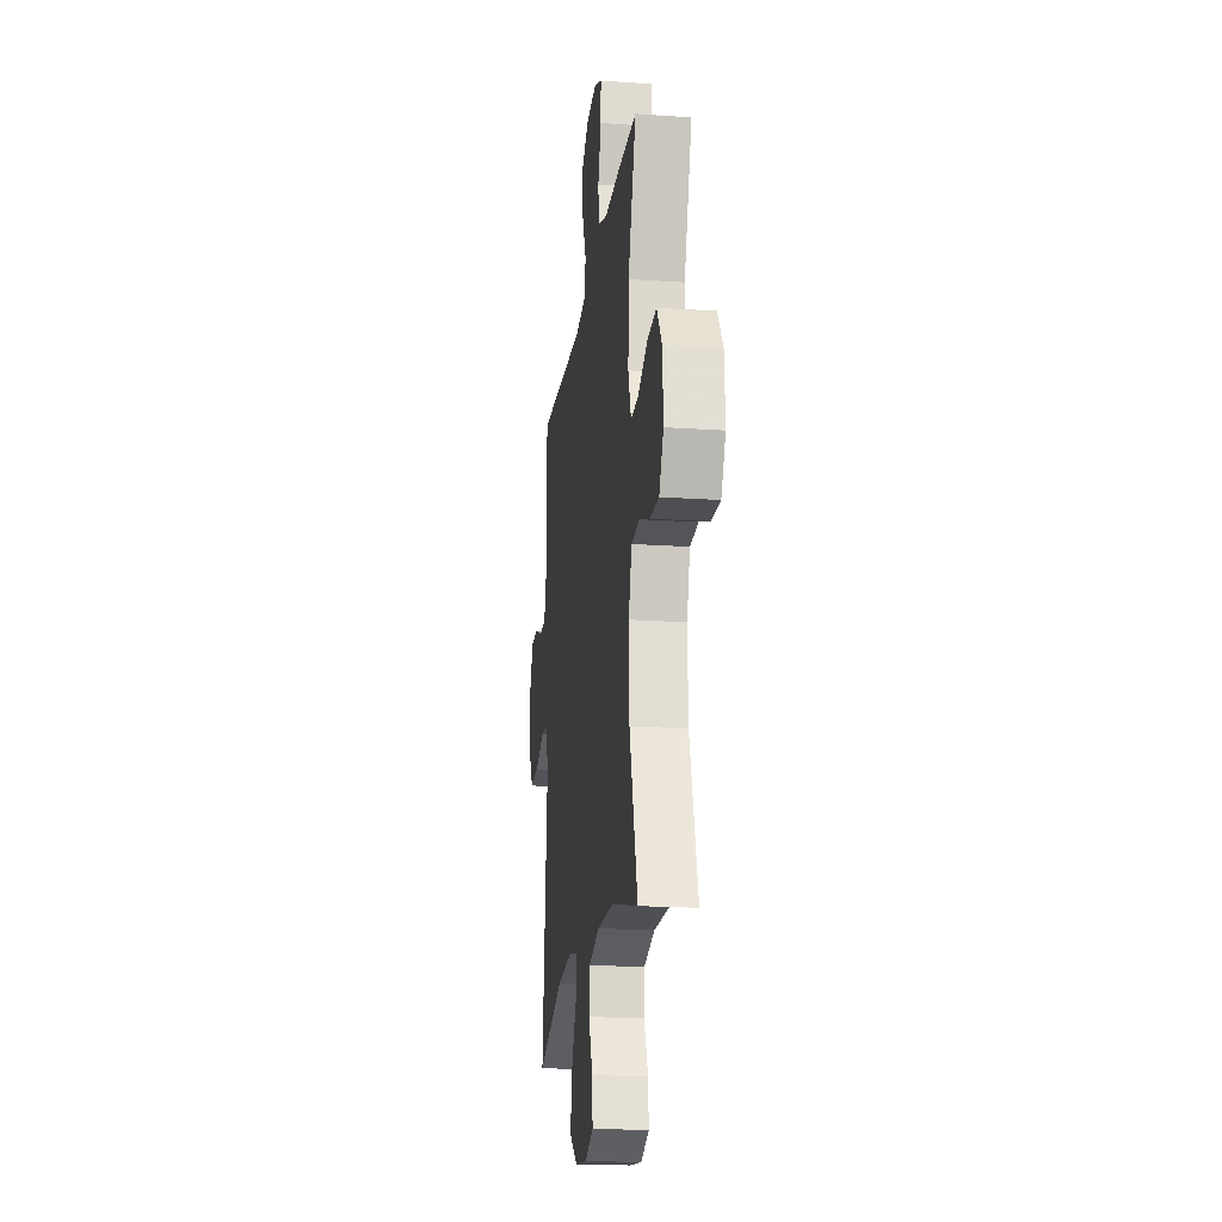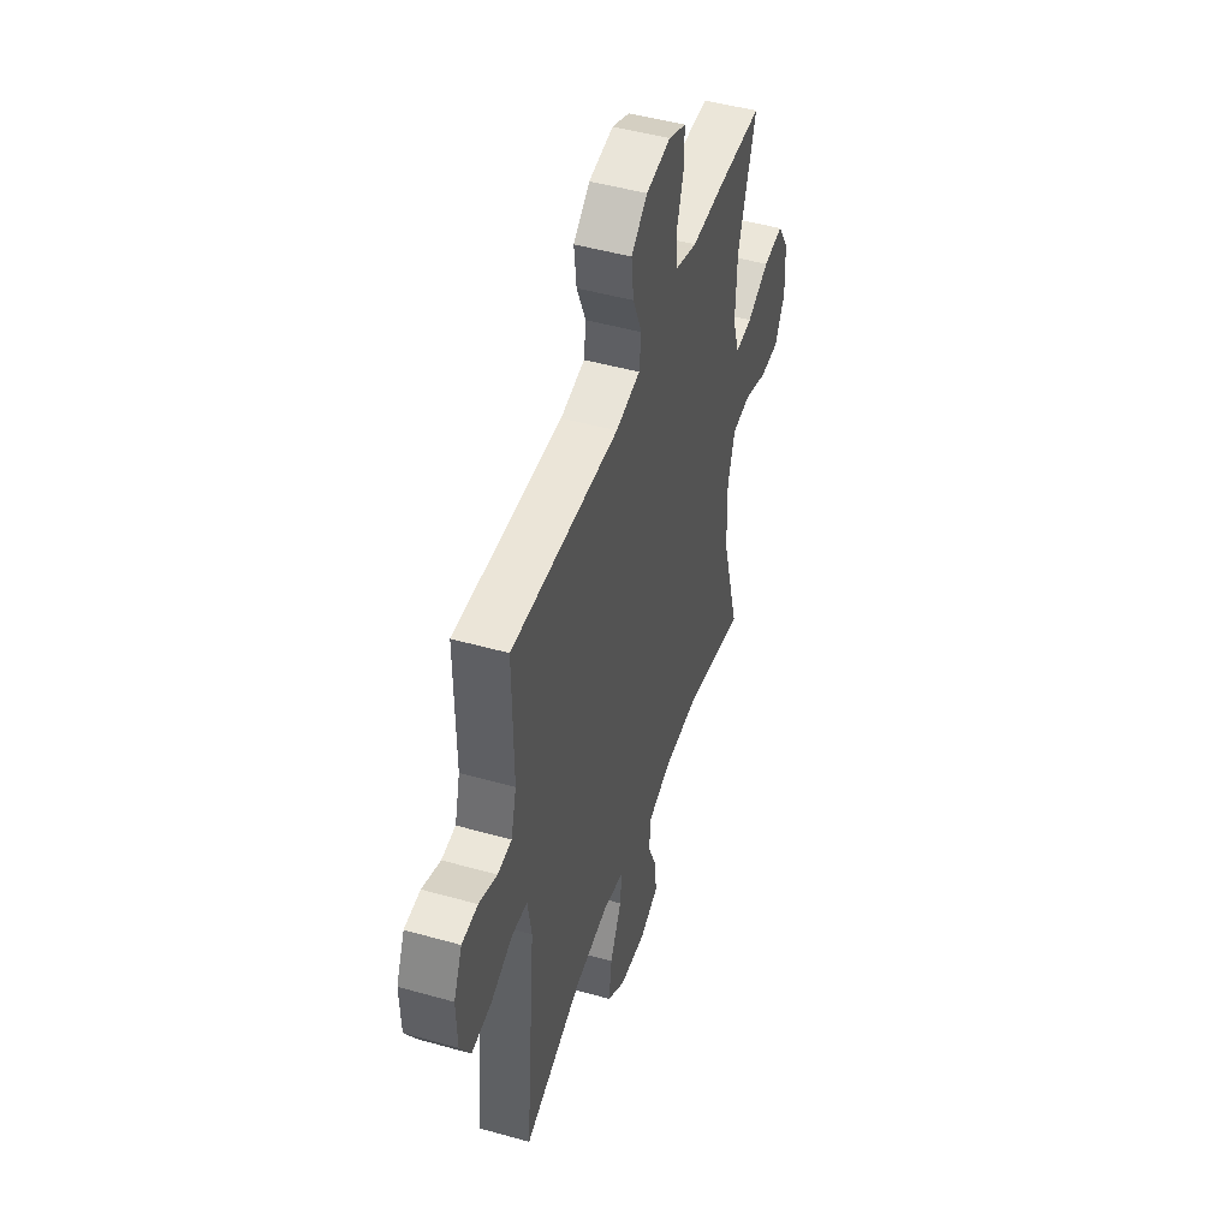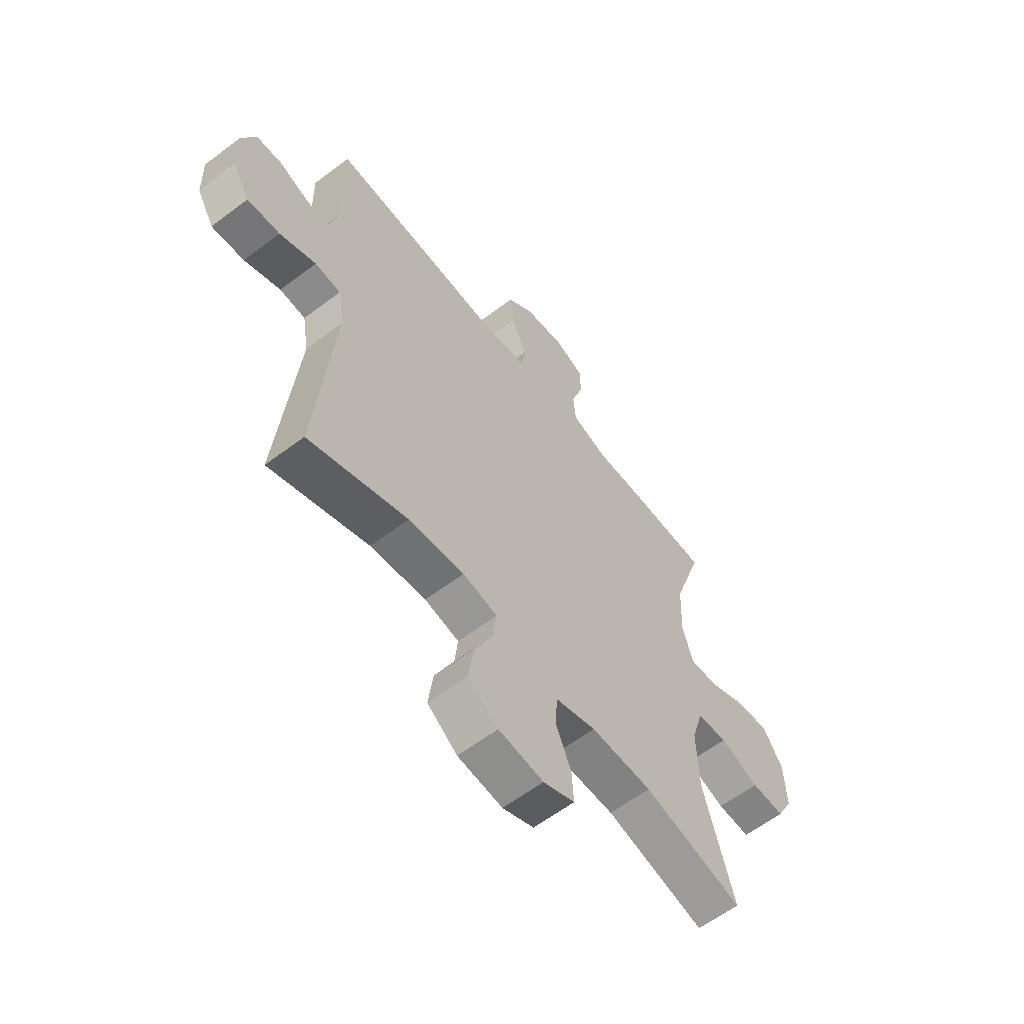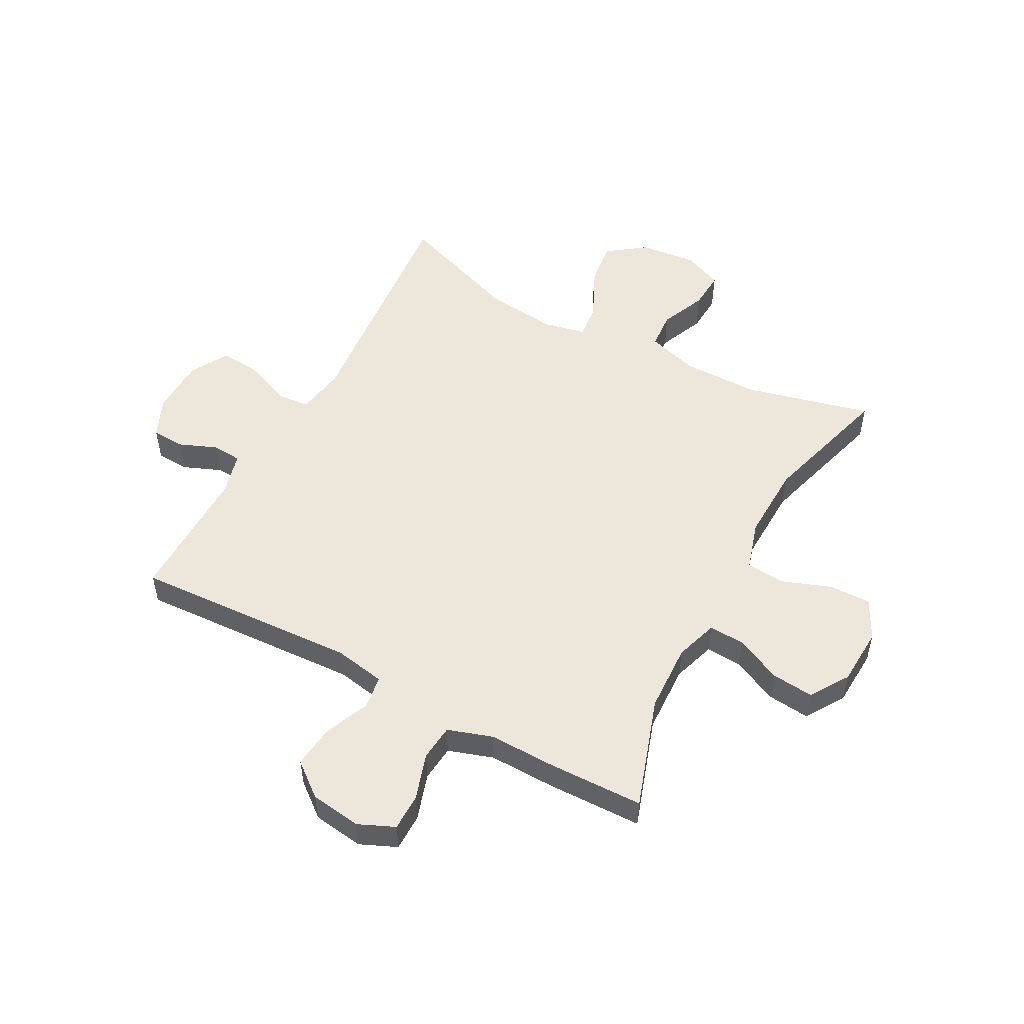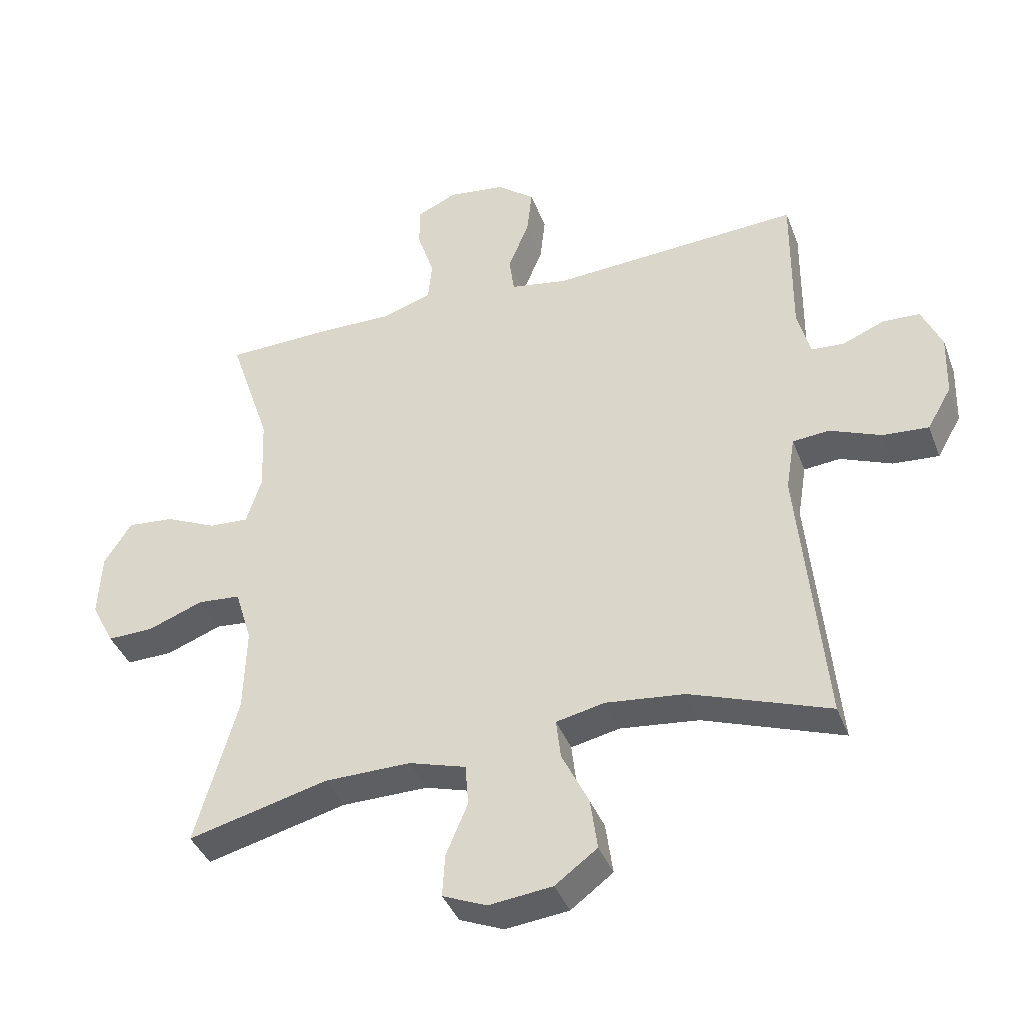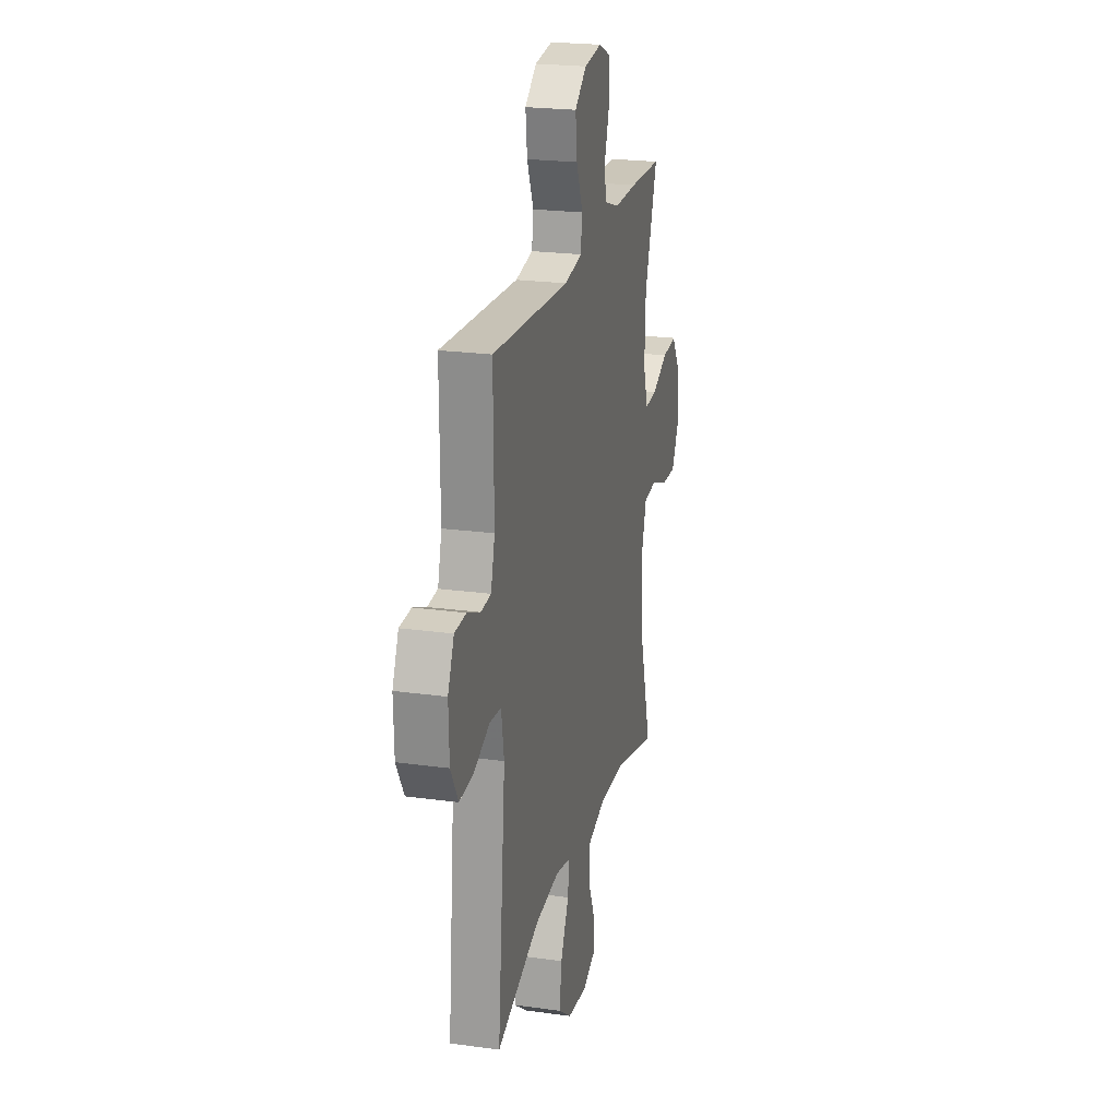
<metadata>
{"format":"obj","ext":"obj","renderer":"f3d","projection":"perspective","resolution":1024,"background":"white","views":[{"elev":-19.2,"azim":82.6,"up":"+Z"},{"elev":47.9,"azim":-72.4,"up":"+Z"},{"elev":-60.4,"azim":-52.2,"up":"+Z"},{"elev":52.2,"azim":28.4,"up":"+Y"},{"elev":-39.7,"azim":-160.2,"up":"+Z"},{"elev":22.3,"azim":-76.5,"up":"+Z"}]}
</metadata>
<code>
v 0.5 0.07 -0.5
v 0.281 0.07 -0.445
v 0.146 0.07 -0.444
v 0.057 0.07 -0.471
v 0.052 0.07 -0.536
v 0.086 0.07 -0.616
v 0.09 0.07 -0.683
v 0.021 0.07 -0.712
v -0.078 0.07 -0.701
v -0.144 0.07 -0.652
v -0.133 0.07 -0.572
v -0.091 0.07 -0.486
v -0.084 0.07 -0.424
v -0.16 0.07 -0.408
v -0.283 0.07 -0.422
v -0.5 0.07 -0.5
v -0.46 0.07 -0.078
v -0.474 0.07 0.007
v -0.531 0.07 0.012
v -0.611 0.07 -0.021
v -0.683 0.07 -0.027
v -0.721 0.07 0.039
v -0.724 0.07 0.137
v -0.693 0.07 0.207
v -0.635 0.07 0.21
v -0.569 0.07 0.183
v -0.518 0.07 0.187
v -0.498 0.07 0.262
v -0.5 0.07 0.5
v -0.108 0.07 0.478
v -0.019 0.07 0.494
v -0.011 0.07 0.552
v -0.044 0.07 0.631
v -0.052 0.07 0.705
v 0.007 0.07 0.752
v 0.096 0.07 0.764
v 0.159 0.07 0.736
v 0.159 0.07 0.671
v 0.133 0.07 0.591
v 0.139 0.07 0.528
v 0.217 0.07 0.502
v 0.334 0.07 0.504
v 0.5 0.07 0.5
v 0.435 0.07 0.306
v 0.43 0.07 0.186
v 0.454 0.07 0.111
v 0.516 0.07 0.115
v 0.597 0.07 0.152
v 0.67 0.07 0.159
v 0.713 0.07 0.092
v 0.718 0.07 -0.009
v 0.682 0.07 -0.078
v 0.609 0.07 -0.076
v 0.523 0.07 -0.044
v 0.456 0.07 -0.05
v 0.43 0.07 -0.136
v 0.434 0.07 -0.269
v 0.5 0 -0.5
v 0.281 0 -0.445
v 0.146 0 -0.444
v 0.057 0 -0.471
v 0.052 0 -0.536
v 0.086 0 -0.616
v 0.09 0 -0.683
v 0.021 0 -0.712
v -0.078 0 -0.701
v -0.144 0 -0.652
v -0.133 0 -0.572
v -0.091 0 -0.486
v -0.084 0 -0.424
v -0.16 0 -0.408
v -0.283 0 -0.422
v -0.5 0 -0.5
v -0.46 0 -0.078
v -0.474 0 0.007
v -0.531 0 0.012
v -0.611 0 -0.021
v -0.683 0 -0.027
v -0.721 0 0.039
v -0.724 0 0.137
v -0.693 0 0.207
v -0.635 0 0.21
v -0.569 0 0.183
v -0.518 0 0.187
v -0.498 0 0.262
v -0.5 0 0.5
v -0.108 0 0.478
v -0.019 0 0.494
v -0.011 0 0.552
v -0.044 0 0.631
v -0.052 0 0.705
v 0.007 0 0.752
v 0.096 0 0.764
v 0.159 0 0.736
v 0.159 0 0.671
v 0.133 0 0.591
v 0.139 0 0.528
v 0.217 0 0.502
v 0.334 0 0.504
v 0.5 0 0.5
v 0.435 0 0.306
v 0.43 0 0.186
v 0.454 0 0.111
v 0.516 0 0.115
v 0.597 0 0.152
v 0.67 0 0.159
v 0.713 0 0.092
v 0.718 0 -0.009
v 0.682 0 -0.078
v 0.609 0 -0.076
v 0.523 0 -0.044
v 0.456 0 -0.05
v 0.43 0 -0.136
v 0.434 0 -0.269
f 51 52 53 54
f 51 54 55
f 50 51 55
f 47 48 49 50
f 46 47 50 55
f 45 46 55 56
f 41 42 43 44
f 40 41 44 45
f 36 37 38 39
f 36 39 40
f 35 36 40
f 32 33 34 35
f 32 35 40
f 31 32 40 45
f 28 29 30
f 27 28 30 31
f 23 24 25 26
f 23 26 27
f 22 23 27
f 19 20 21 22
f 18 19 22 27
f 15 16 17
f 14 15 17 18
f 13 14 18 27
f 9 10 11 12
f 9 12 13
f 8 9 13
f 5 6 7 8
f 4 5 8 13
f 3 4 13 27
f 57 1 2
f 56 57 2 3
f 31 45 56
f 3 27 31 56
f 111 110 109 108
f 112 111 108
f 112 108 107
f 107 106 105 104
f 112 107 104 103
f 113 112 103 102
f 101 100 99 98
f 102 101 98 97
f 96 95 94 93
f 97 96 93
f 97 93 92
f 92 91 90 89
f 97 92 89
f 102 97 89 88
f 87 86 85
f 88 87 85 84
f 83 82 81 80
f 84 83 80
f 84 80 79
f 79 78 77 76
f 84 79 76 75
f 74 73 72
f 75 74 72 71
f 84 75 71 70
f 69 68 67 66
f 70 69 66
f 70 66 65
f 65 64 63 62
f 70 65 62 61
f 84 70 61 60
f 59 58 114
f 60 59 114 113
f 113 102 88
f 113 88 84 60
f 1 58 59 2
f 2 59 60 3
f 3 60 61 4
f 4 61 62 5
f 5 62 63 6
f 6 63 64 7
f 7 64 65 8
f 8 65 66 9
f 9 66 67 10
f 10 67 68 11
f 11 68 69 12
f 12 69 70 13
f 13 70 71 14
f 14 71 72 15
f 15 72 73 16
f 16 73 74 17
f 17 74 75 18
f 18 75 76 19
f 19 76 77 20
f 20 77 78 21
f 21 78 79 22
f 22 79 80 23
f 23 80 81 24
f 24 81 82 25
f 25 82 83 26
f 26 83 84 27
f 27 84 85 28
f 28 85 86 29
f 29 86 87 30
f 30 87 88 31
f 31 88 89 32
f 32 89 90 33
f 33 90 91 34
f 34 91 92 35
f 35 92 93 36
f 36 93 94 37
f 37 94 95 38
f 38 95 96 39
f 39 96 97 40
f 40 97 98 41
f 41 98 99 42
f 42 99 100 43
f 43 100 101 44
f 44 101 102 45
f 45 102 103 46
f 46 103 104 47
f 47 104 105 48
f 48 105 106 49
f 49 106 107 50
f 50 107 108 51
f 51 108 109 52
f 52 109 110 53
f 53 110 111 54
f 54 111 112 55
f 55 112 113 56
f 56 113 114 57
f 57 114 58 1

</code>
